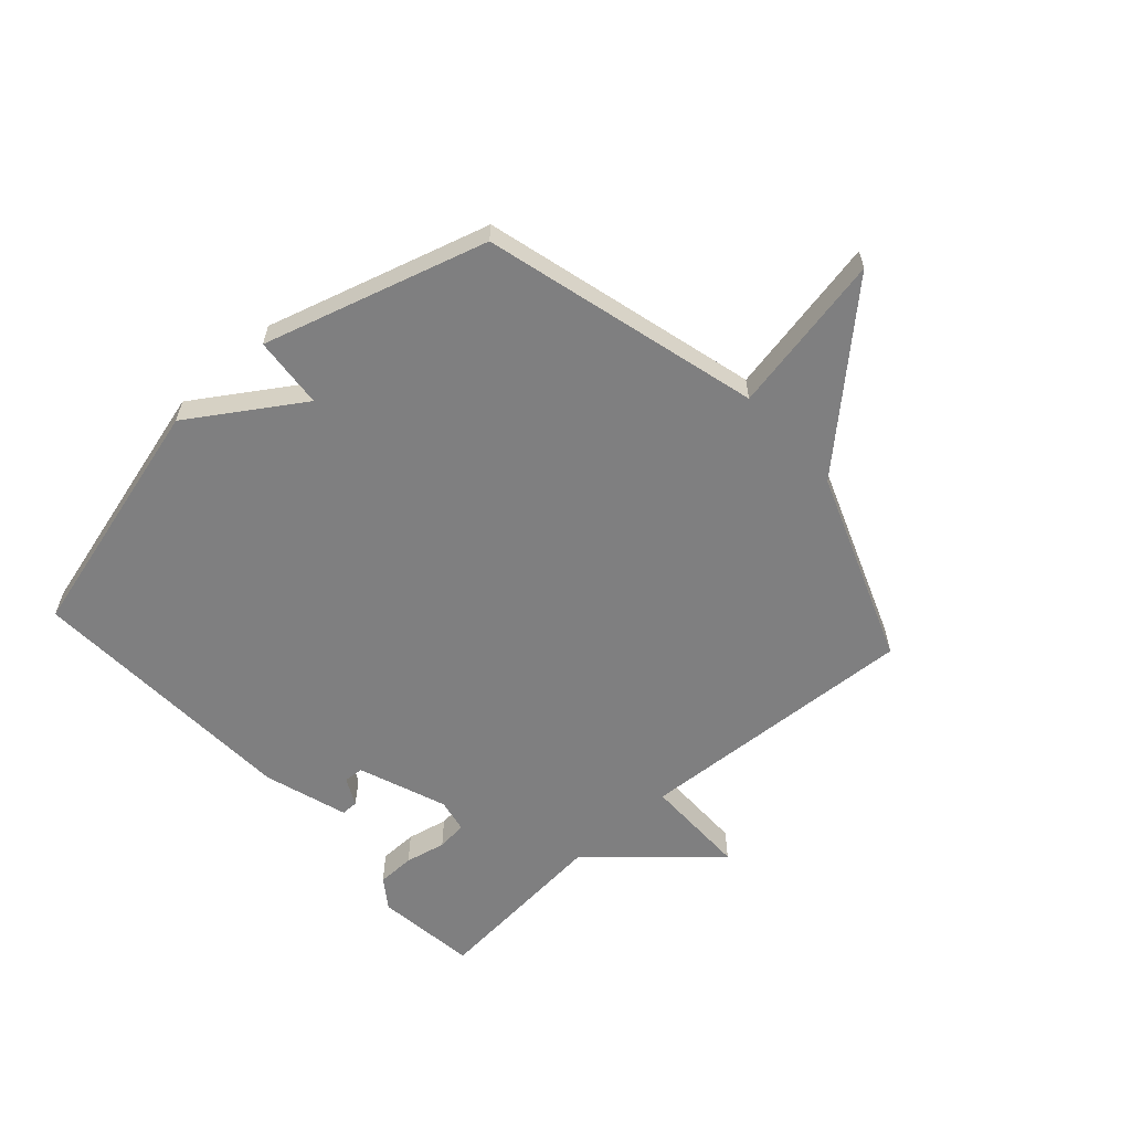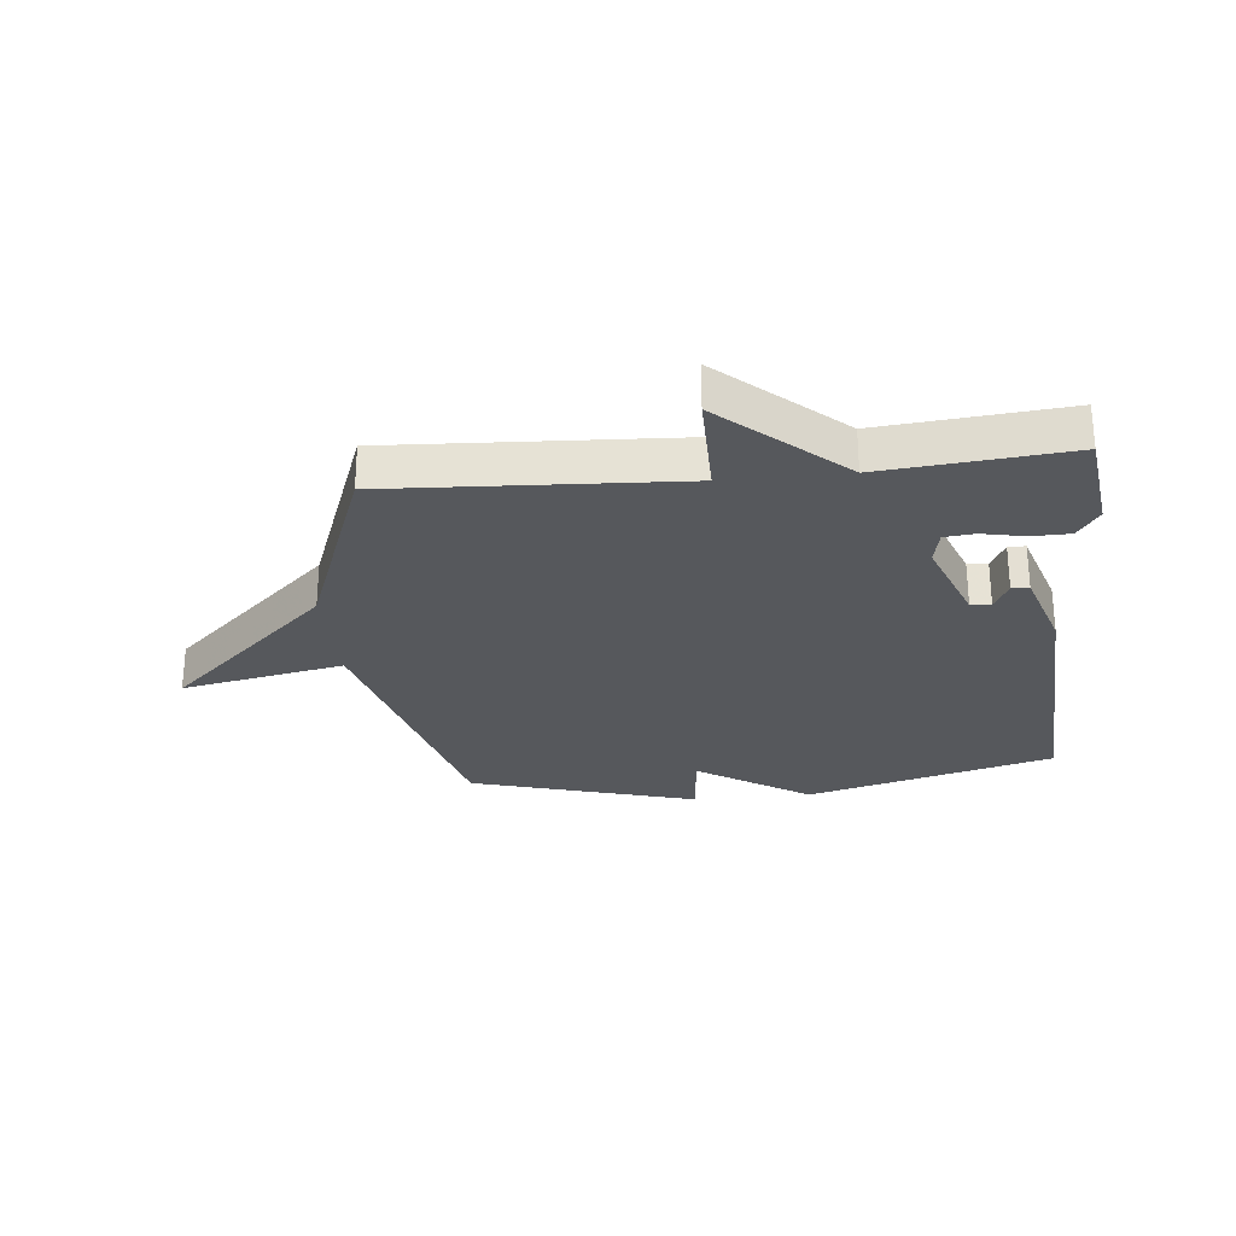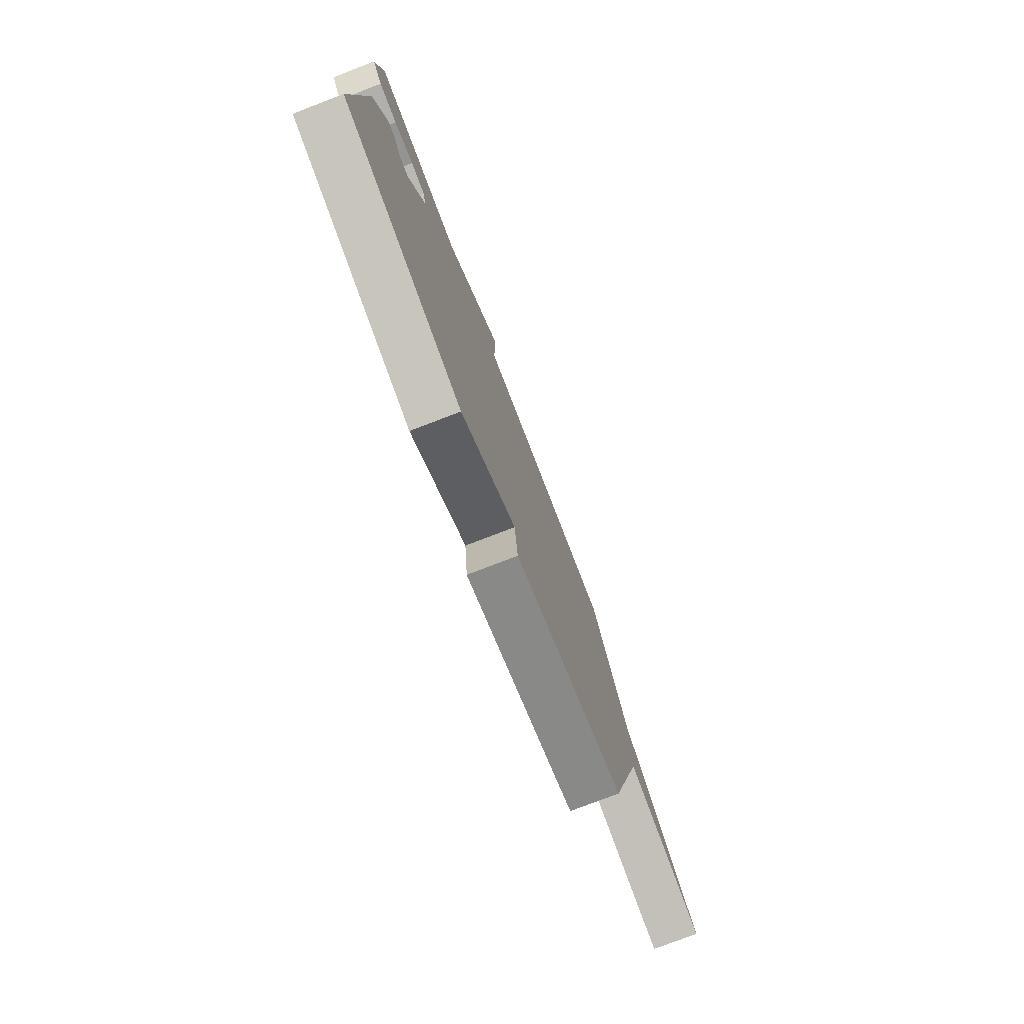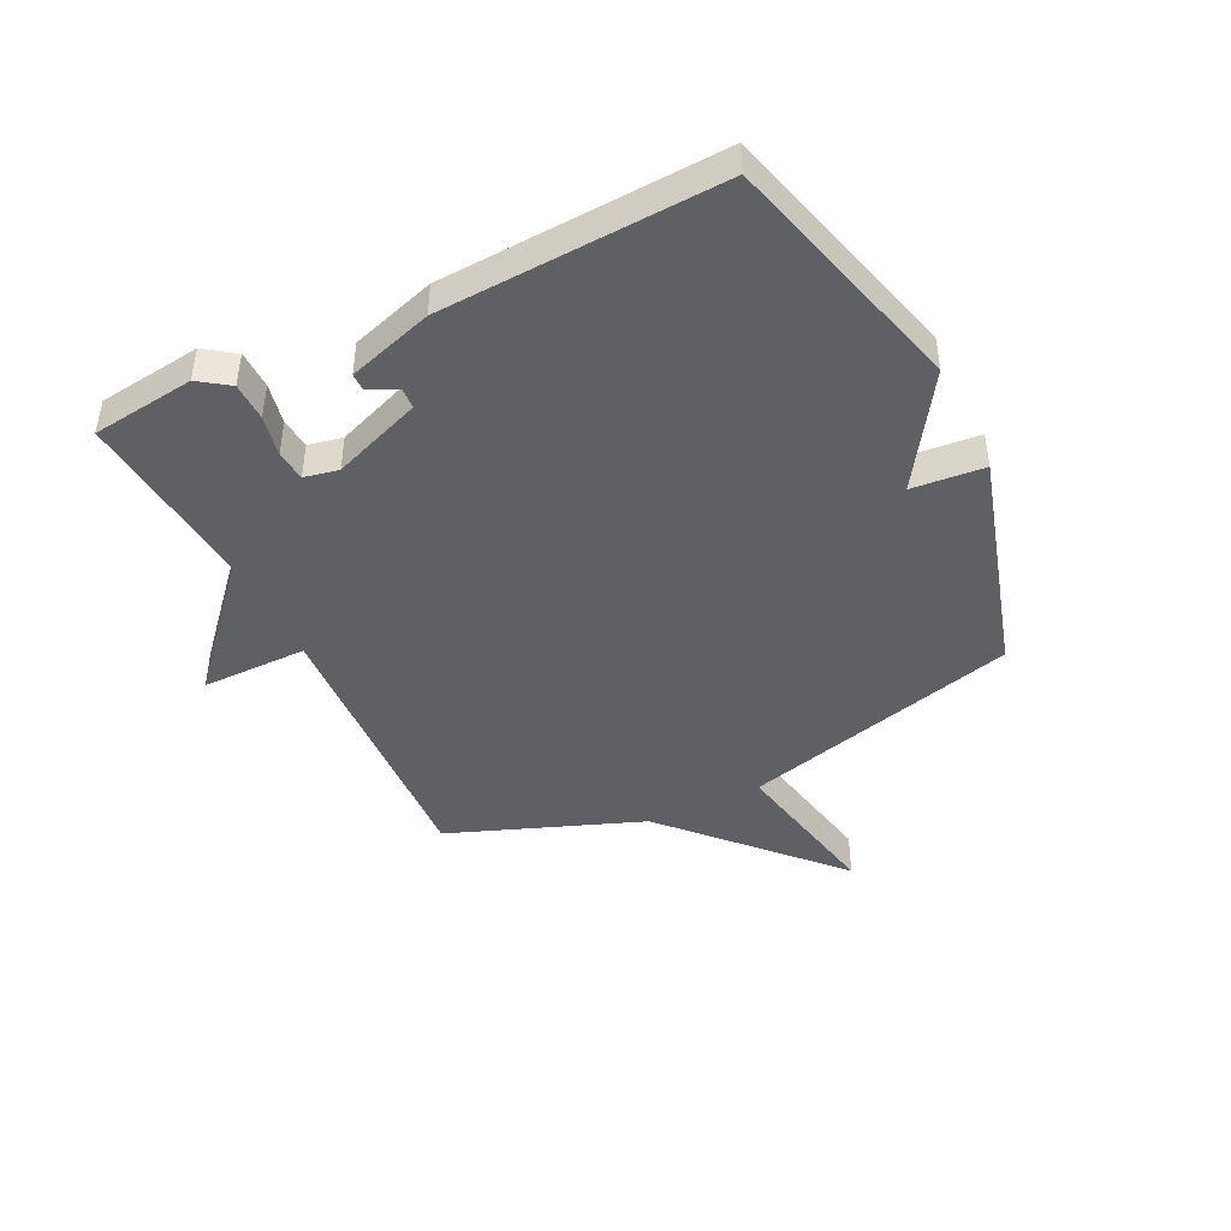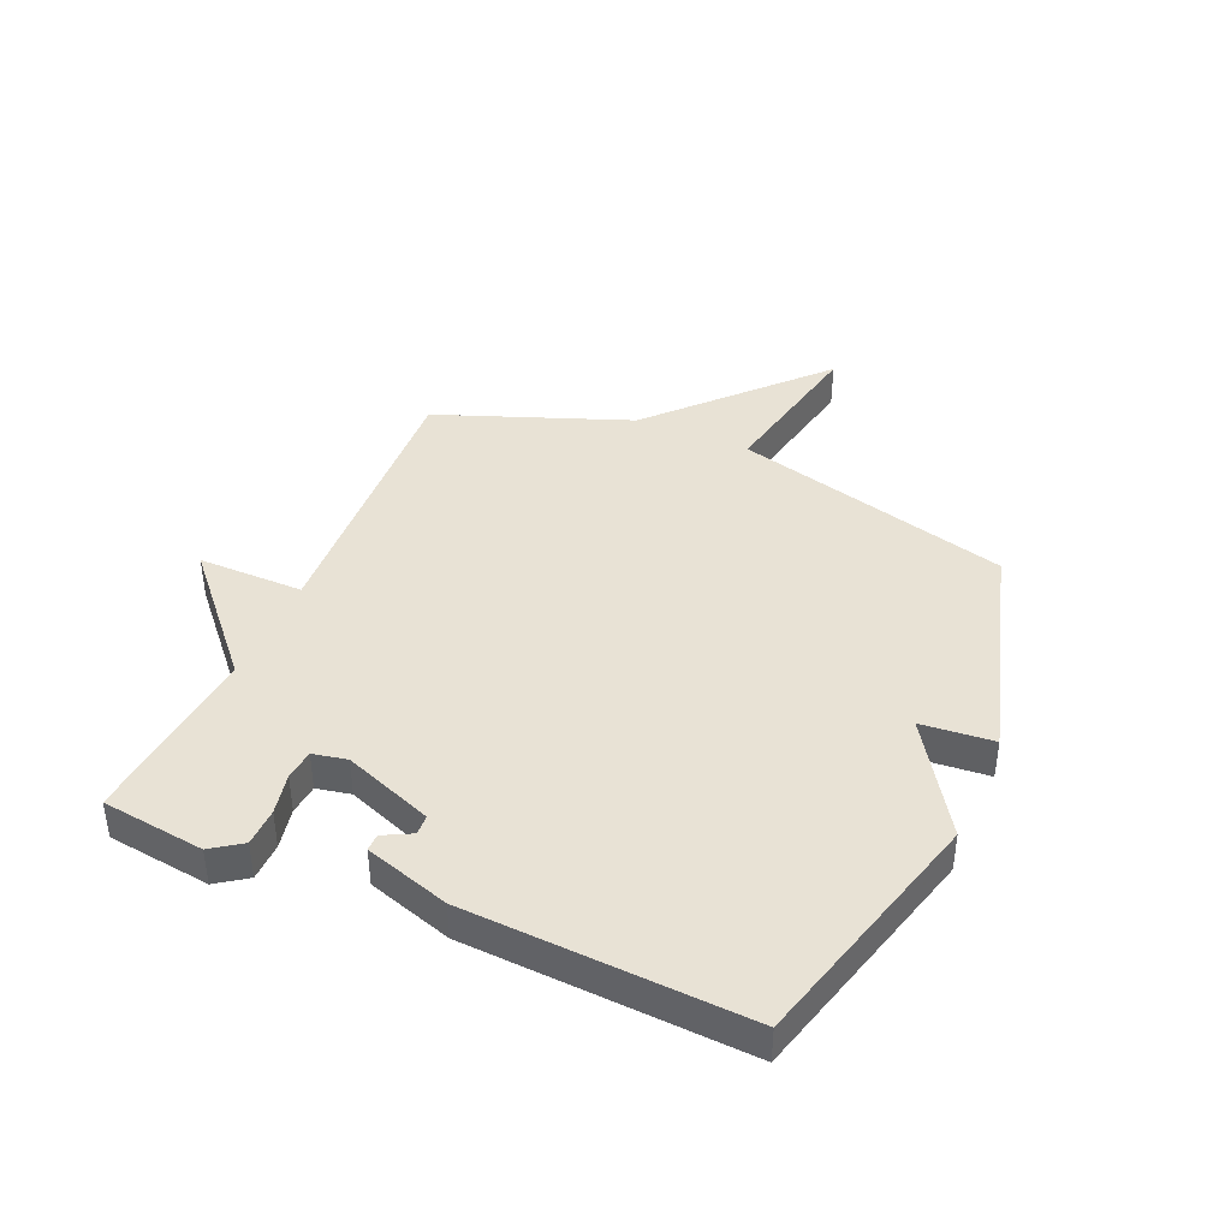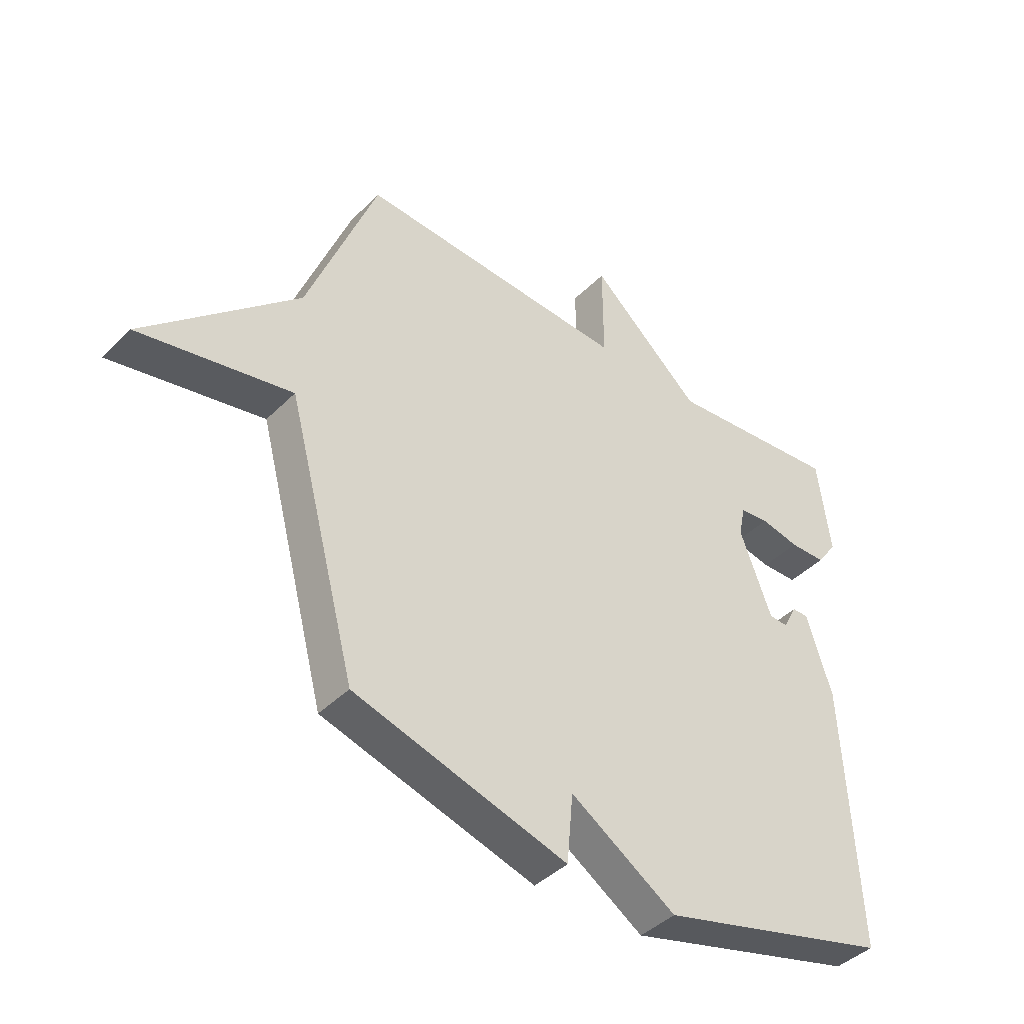
<metadata>
{"format":"obj","ext":"obj","renderer":"f3d","projection":"perspective","resolution":1024,"background":"white","views":[{"elev":-59.8,"azim":-138.0,"up":"+Y"},{"elev":-27.7,"azim":6.0,"up":"+Y"},{"elev":-77.9,"azim":111.0,"up":"+Z"},{"elev":-44.1,"azim":116.2,"up":"+Y"},{"elev":40.9,"azim":113.6,"up":"+Y"},{"elev":-41.9,"azim":-40.2,"up":"+Z"}]}
</metadata>
<code>
v 0.5 0.07 -0.5
v 0.082 0.07 -0.612
v -0.107 0.07 -0.489
v -0.118 0.07 -0.612
v -0.5 0.07 -0.5
v -0.625 0.07 -0.028
v -0.899 0.07 -0.081
v -0.625 0.07 0.172
v -0.5 0.07 0.5
v -0.013 0.07 0.472
v -0.013 0.07 0.652
v 0.187 0.07 0.472
v 0.5 0.07 0.5
v 0.522 0.07 0.325
v 0.486 0.07 0.274
v 0.421 0.07 0.273
v 0.351 0.07 0.288
v 0.299 0.07 0.283
v 0.287 0.07 0.225
v 0.344 0.07 0.073
v 0.378 0.07 0.071
v 0.403 0.07 0.119
v 0.432 0.07 0.119
v 0.477 0.07 -0.025
v 0.5 0 -0.5
v 0.082 0 -0.612
v -0.107 0 -0.489
v -0.118 0 -0.612
v -0.5 0 -0.5
v -0.625 0 -0.028
v -0.899 0 -0.081
v -0.625 0 0.172
v -0.5 0 0.5
v -0.013 0 0.472
v -0.013 0 0.652
v 0.187 0 0.472
v 0.5 0 0.5
v 0.522 0 0.325
v 0.486 0 0.274
v 0.421 0 0.273
v 0.351 0 0.288
v 0.299 0 0.283
v 0.287 0 0.225
v 0.344 0 0.073
v 0.378 0 0.071
v 0.403 0 0.119
v 0.432 0 0.119
v 0.477 0 -0.025
f 24 1 2
f 23 24 2
f 22 23 2
f 21 22 2
f 20 21 2 3
f 19 20 3
f 18 19 3
f 15 16 17
f 14 15 17
f 13 14 17
f 12 13 17
f 12 17 18
f 11 12 18
f 10 11 18
f 10 18 3
f 9 10 3
f 8 9 3
f 6 7 8
f 5 6 8
f 4 5 8
f 3 4 8
f 26 25 48
f 26 48 47
f 26 47 46
f 26 46 45
f 27 26 45 44
f 27 44 43
f 27 43 42
f 41 40 39
f 41 39 38
f 41 38 37
f 41 37 36
f 42 41 36
f 42 36 35
f 42 35 34
f 27 42 34
f 27 34 33
f 27 33 32
f 32 31 30
f 32 30 29
f 32 29 28
f 32 28 27
f 1 25 26 2
f 2 26 27 3
f 3 27 28 4
f 4 28 29 5
f 5 29 30 6
f 6 30 31 7
f 7 31 32 8
f 8 32 33 9
f 9 33 34 10
f 10 34 35 11
f 11 35 36 12
f 12 36 37 13
f 13 37 38 14
f 14 38 39 15
f 15 39 40 16
f 16 40 41 17
f 17 41 42 18
f 18 42 43 19
f 19 43 44 20
f 20 44 45 21
f 21 45 46 22
f 22 46 47 23
f 23 47 48 24
f 24 48 25 1

</code>
